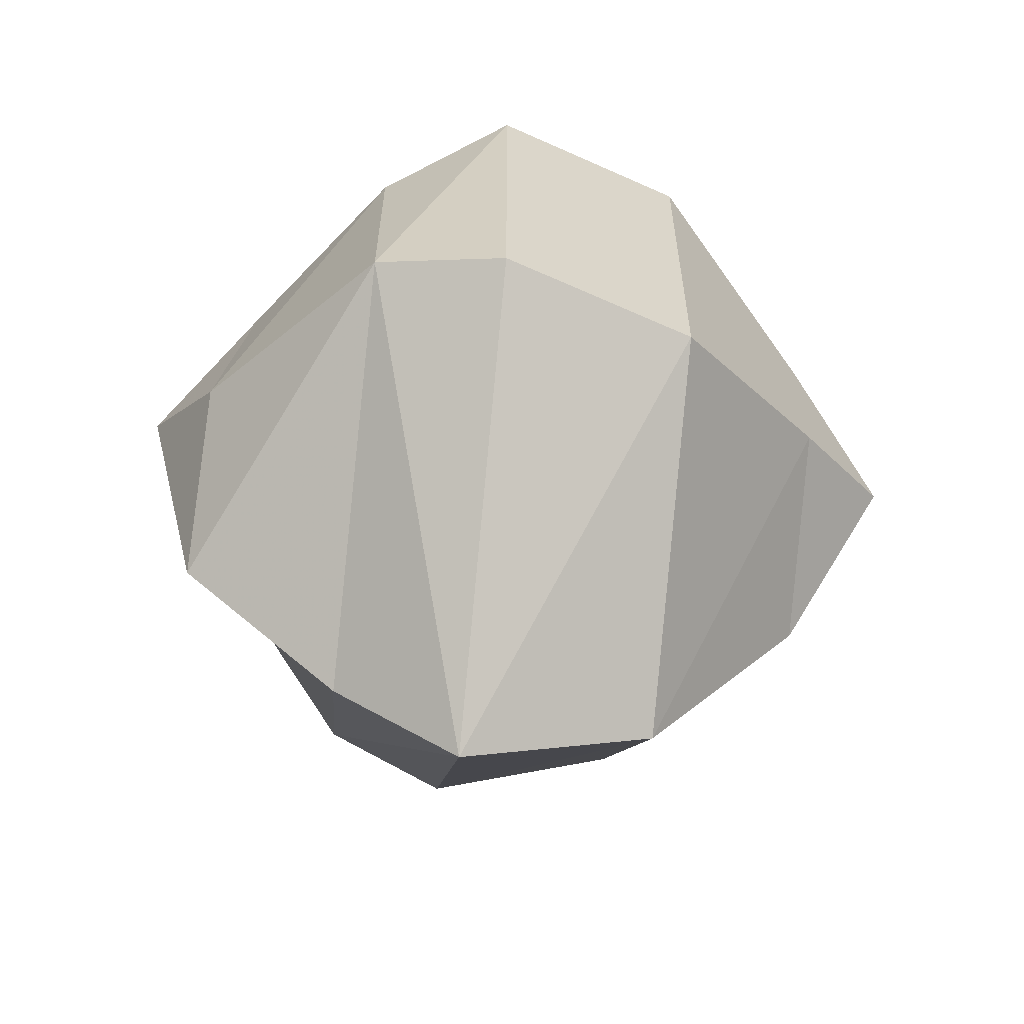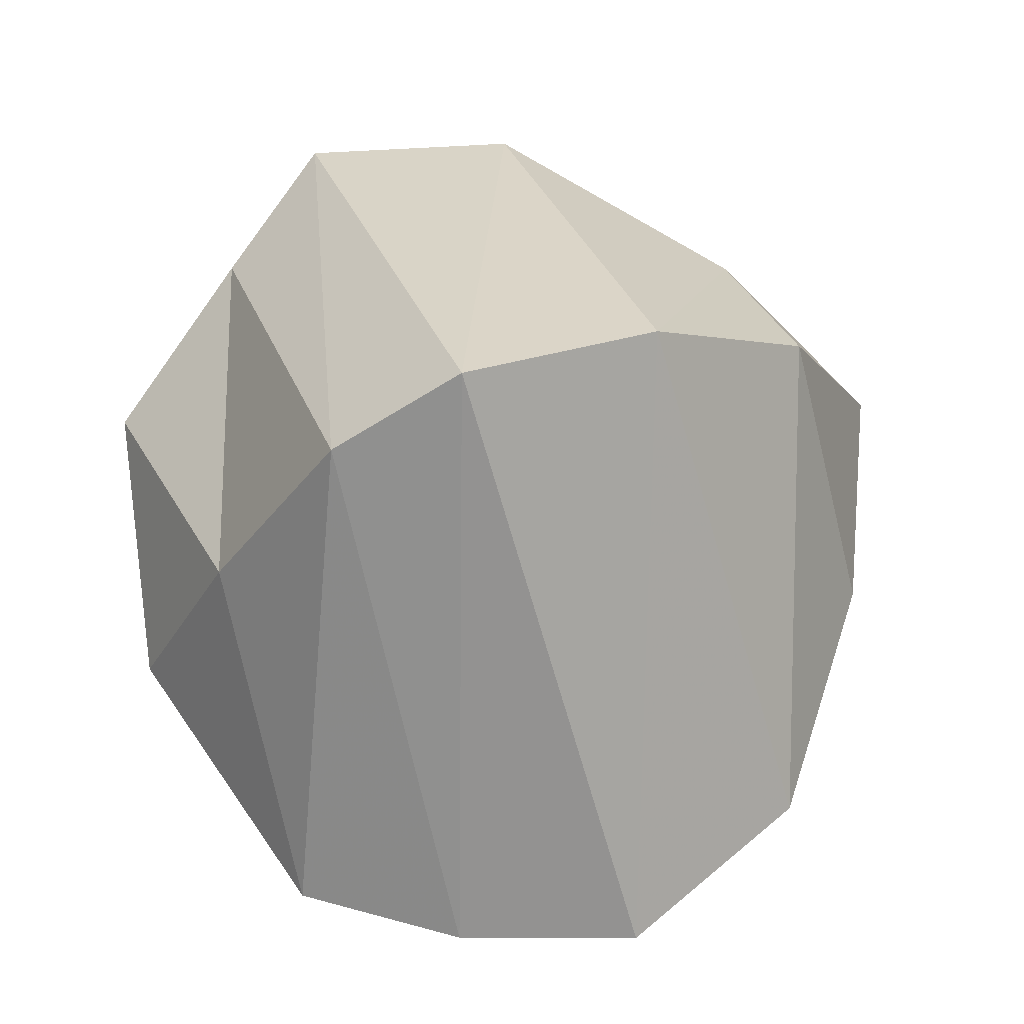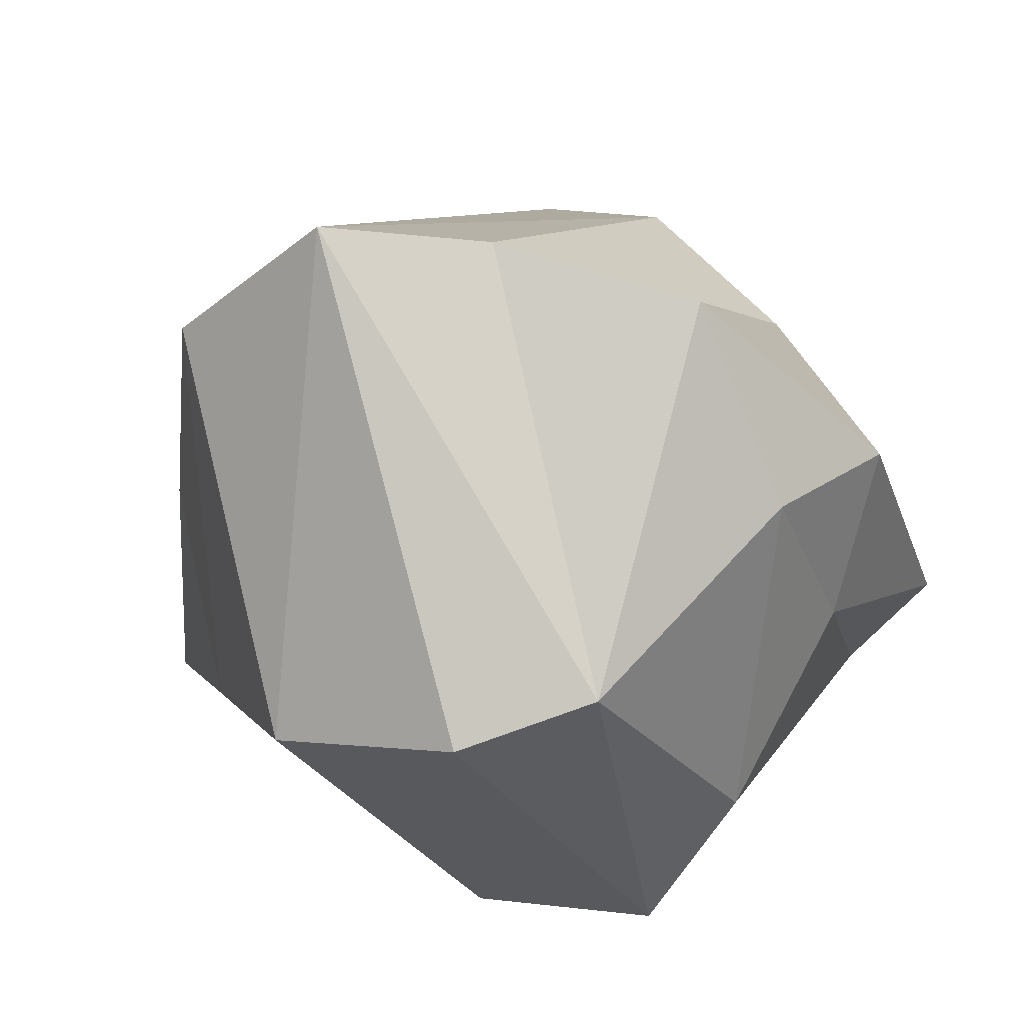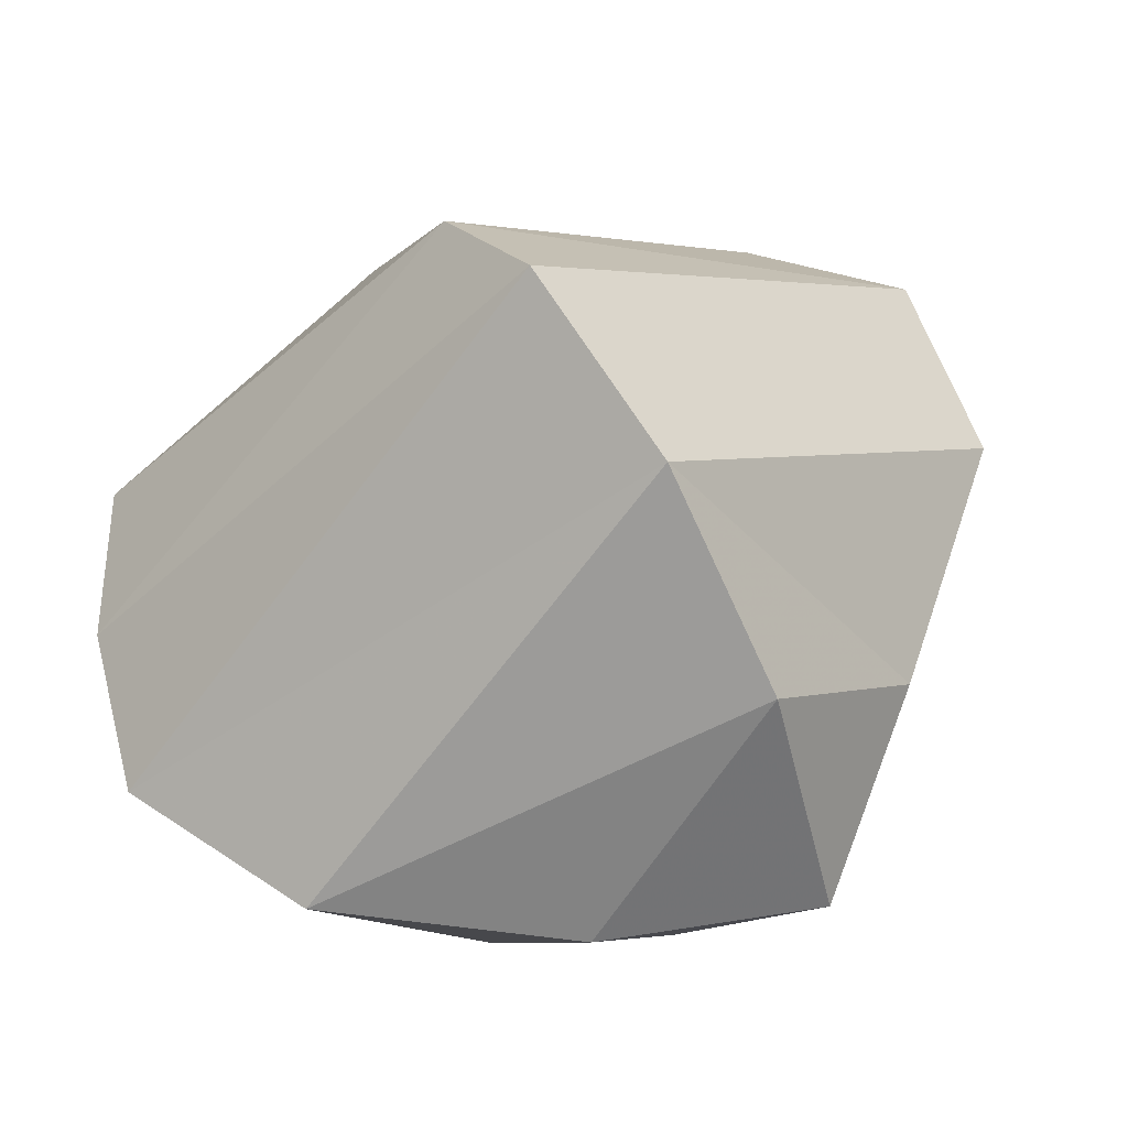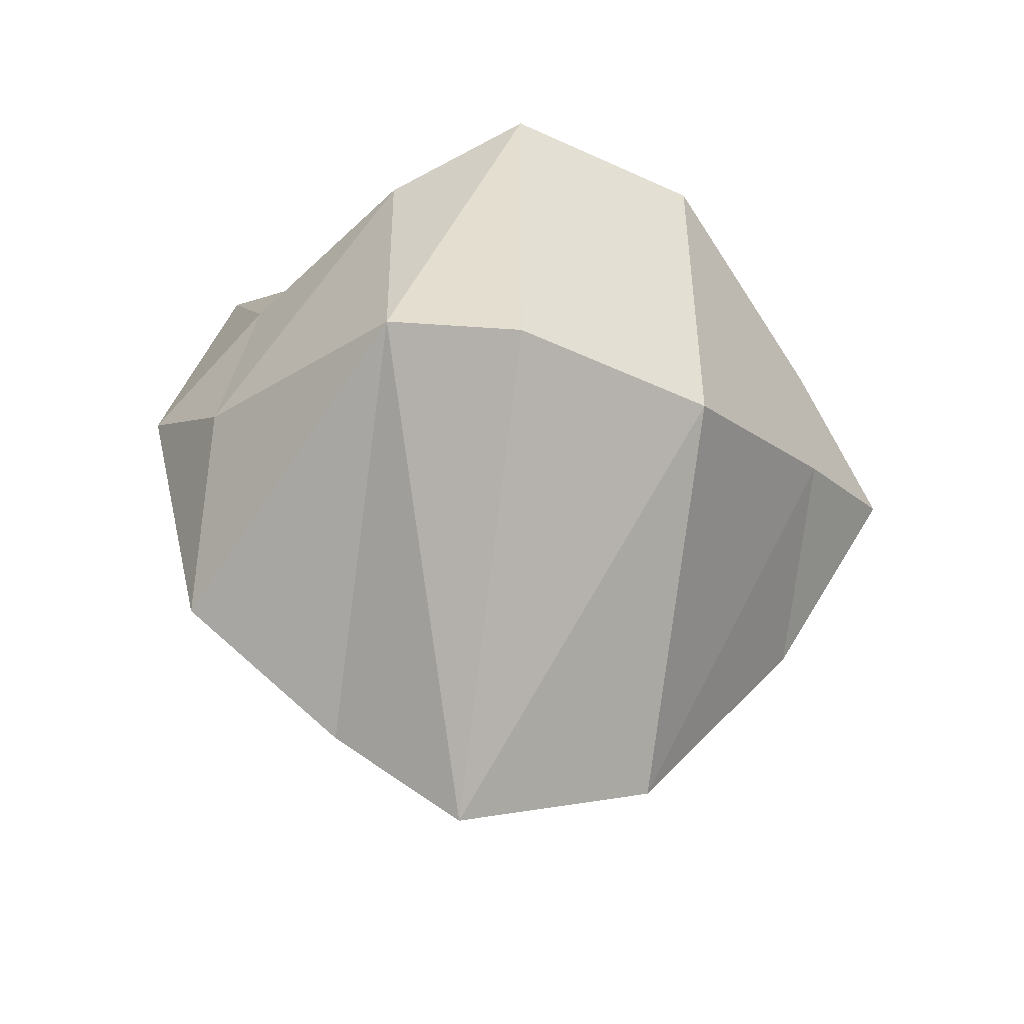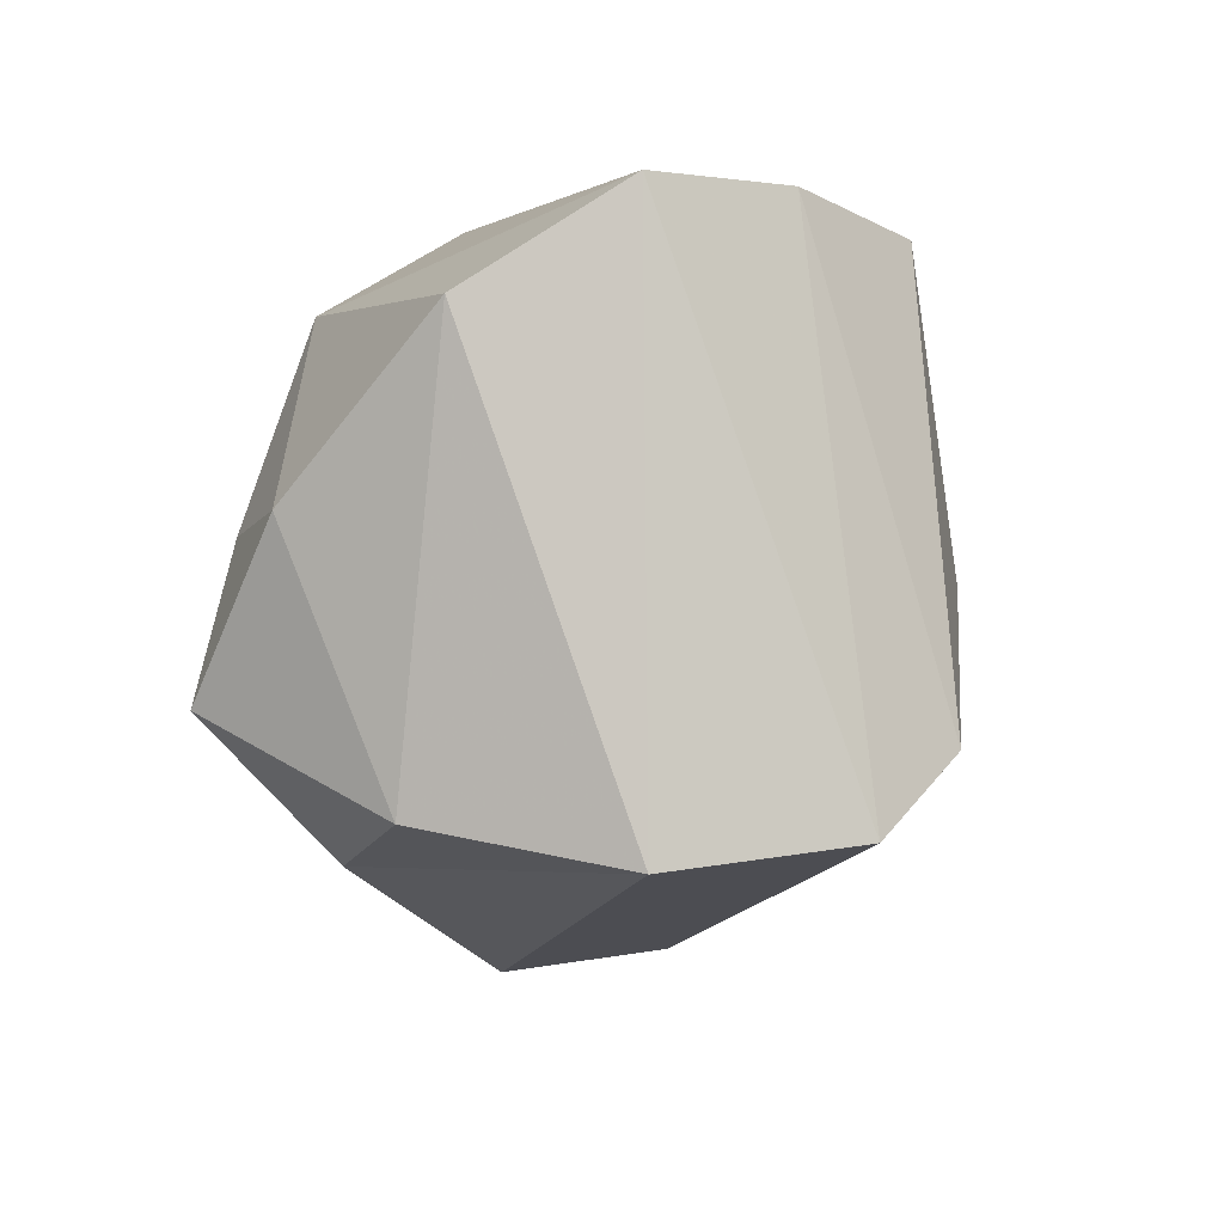
<metadata>
{"format":"obj","ext":"obj","renderer":"f3d","projection":"perspective","resolution":1024,"background":"white","views":[{"elev":-61.5,"azim":-6.3,"up":"+Z"},{"elev":68.6,"azim":-21.7,"up":"+Y"},{"elev":-33.8,"azim":-150.9,"up":"+Y"},{"elev":55.8,"azim":53.9,"up":"+Y"},{"elev":-50.3,"azim":-8.5,"up":"+Z"},{"elev":39.5,"azim":150.7,"up":"+Z"}]}
</metadata>
<code>
v -0.02344 -2.156 -0.2891
v -0.007812 -2.156 -0.2969
v -0.007812 -2.195 -0.2734
v -0.02344 -2.172 -0.2656
v -0.03906 -2.164 -0.2656
v -0.02344 -2.148 -0.2656
v -0.007812 -2.133 -0.2656
v 0.007812 -2.156 -0.3047
v 0.007812 -2.195 -0.2812
v 0.007812 -2.195 -0.2422
v -0.007812 -2.188 -0.25
v -0.02344 -2.172 -0.2578
v -0.02344 -2.156 -0.2344
v -0.007812 -2.156 -0.2266
v 0.007812 -2.125 -0.2656
v 0.03125 -2.156 -0.2969
v 0.03125 -2.188 -0.2812
v 0.03125 -2.188 -0.2422
v 0.007812 -2.156 -0.2188
v 0.03125 -2.133 -0.2656
v 0.05469 -2.156 -0.2734
v 0.05469 -2.172 -0.2656
v 0.05469 -2.172 -0.2578
v 0.05469 -2.164 -0.2422
v 0.03125 -2.156 -0.2266
v 0.05469 -2.148 -0.2656
v 0.07031 -2.164 -0.2656
v -0.07031 -2.156 -0.3047
v -0.03125 -2.141 -0.3281
v -0.03125 -2.234 -0.2812
v -0.07031 -2.188 -0.2656
v -0.08594 -2.164 -0.2422
v -0.0625 -2.117 -0.2422
v -0.03125 -2.07 -0.2422
v 0 -2.141 -0.3516
v 0 -2.242 -0.2891
v 0 -2.242 -0.1953
v -0.03125 -2.227 -0.2109
v -0.0625 -2.188 -0.2188
v -0.07031 -2.156 -0.1719
v -0.03906 -2.156 -0.1484
v 0 -2.055 -0.2422
v 0.04688 -2.141 -0.3359
v 0.04688 -2.227 -0.2891
v 0.04688 -2.227 -0.1953
v 0 -2.156 -0.1328
v 0.04688 -2.07 -0.2422
v 0.08594 -2.141 -0.2812
v 0.08594 -2.188 -0.2578
v 0.08594 -2.188 -0.2188
v 0.08594 -2.164 -0.1953
v 0.04688 -2.156 -0.1484
v 0.08594 -2.109 -0.2422
v 0.1094 -2.164 -0.2422
f 1 2 3
f 1 3 4
f 1 4 5
f 1 5 6
f 1 6 2
f 2 6 7
f 2 7 8
f 2 8 3
f 3 8 9
f 3 9 10
f 3 10 11
f 3 11 4
f 4 11 12
f 4 12 5
f 5 12 13
f 5 13 6
f 6 13 7
f 7 13 14
f 7 14 15
f 7 15 8
f 8 15 16
f 8 16 17
f 8 17 9
f 9 17 18
f 9 18 10
f 10 18 19
f 10 19 11
f 11 19 14
f 11 14 12
f 12 14 13
f 15 14 19
f 15 19 20
f 15 20 16
f 16 20 21
f 16 21 22
f 16 22 17
f 17 22 23
f 17 23 18
f 18 23 24
f 18 24 25
f 18 25 19
f 19 25 20
f 20 25 26
f 20 26 21
f 21 26 27
f 21 27 22
f 22 27 23
f 23 27 24
f 24 27 26
f 24 26 25
f 28 29 30
f 28 30 31
f 28 31 32
f 28 32 33
f 28 33 29
f 29 33 34
f 29 34 35
f 29 35 30
f 30 35 36
f 30 36 37
f 30 37 38
f 30 38 31
f 31 38 39
f 31 39 32
f 32 39 40
f 32 40 33
f 33 40 34
f 34 40 41
f 34 41 42
f 34 42 35
f 35 42 43
f 35 43 44
f 35 44 36
f 36 44 45
f 36 45 37
f 37 45 46
f 37 46 38
f 38 46 41
f 38 41 39
f 39 41 40
f 42 41 46
f 42 46 47
f 42 47 43
f 43 47 48
f 43 48 49
f 43 49 44
f 44 49 50
f 44 50 45
f 45 50 51
f 45 51 52
f 45 52 46
f 46 52 47
f 47 52 53
f 47 53 48
f 48 53 54
f 48 54 49
f 49 54 50
f 50 54 51
f 51 54 53
f 51 53 52

</code>
